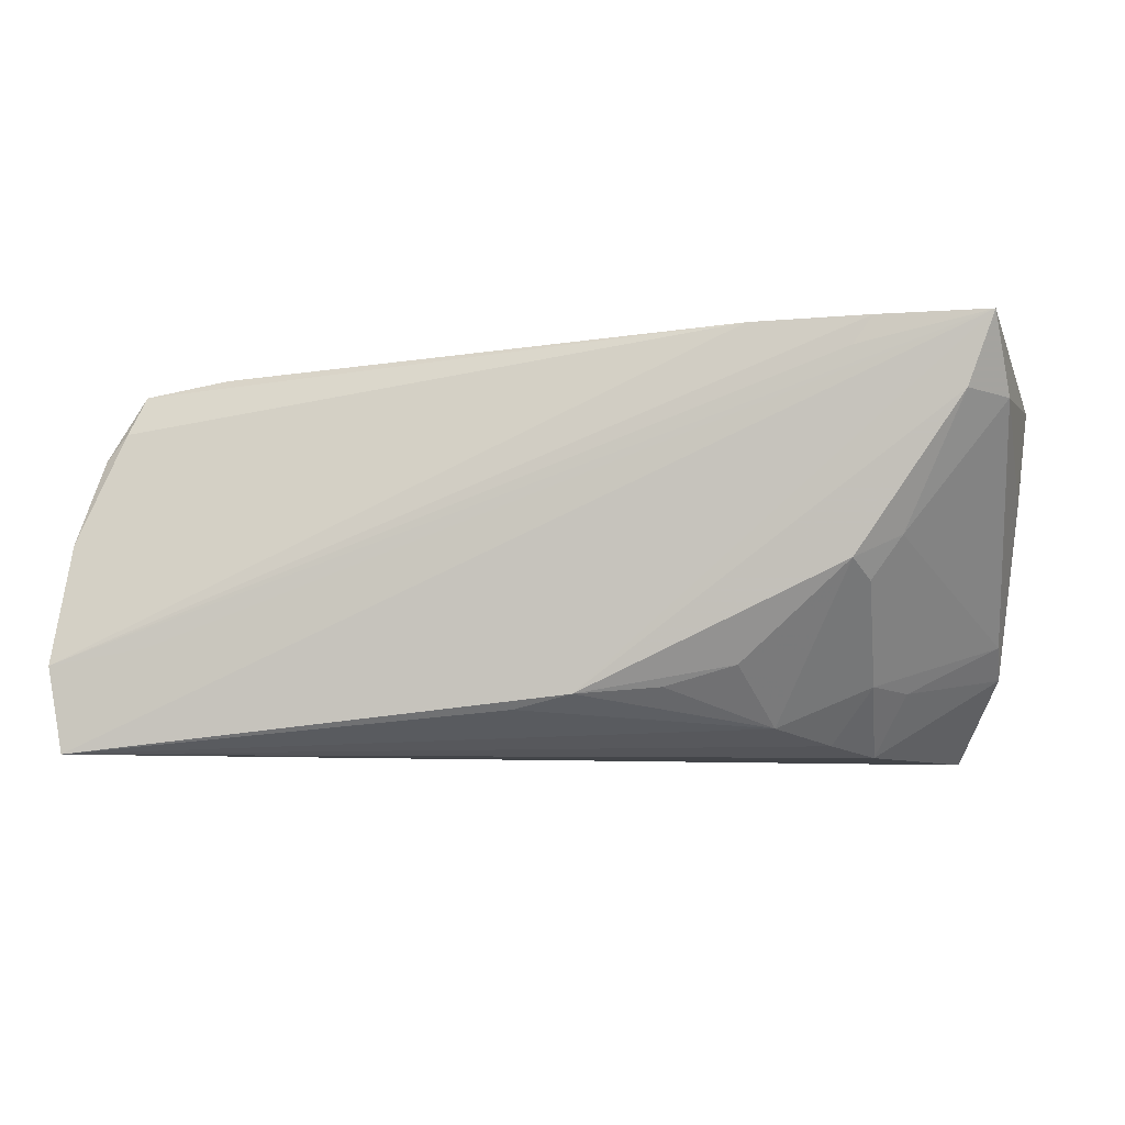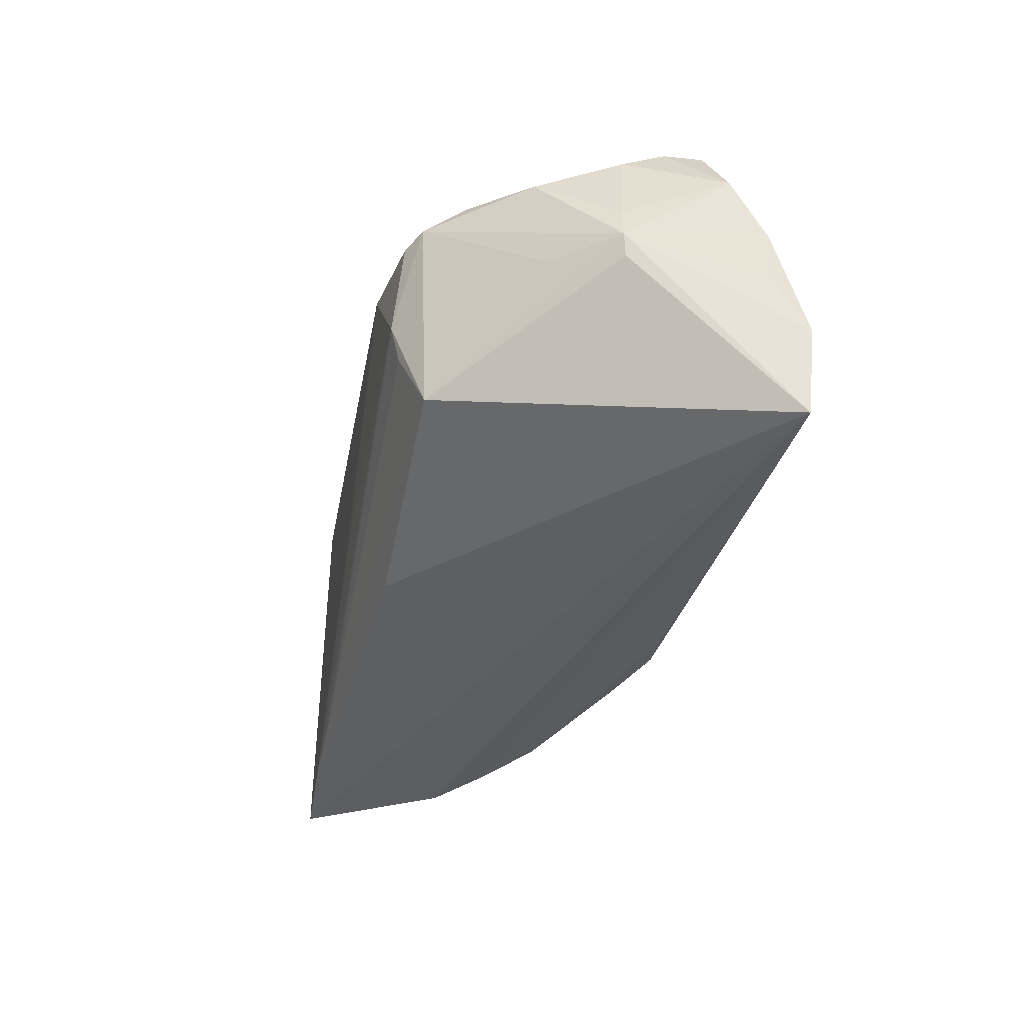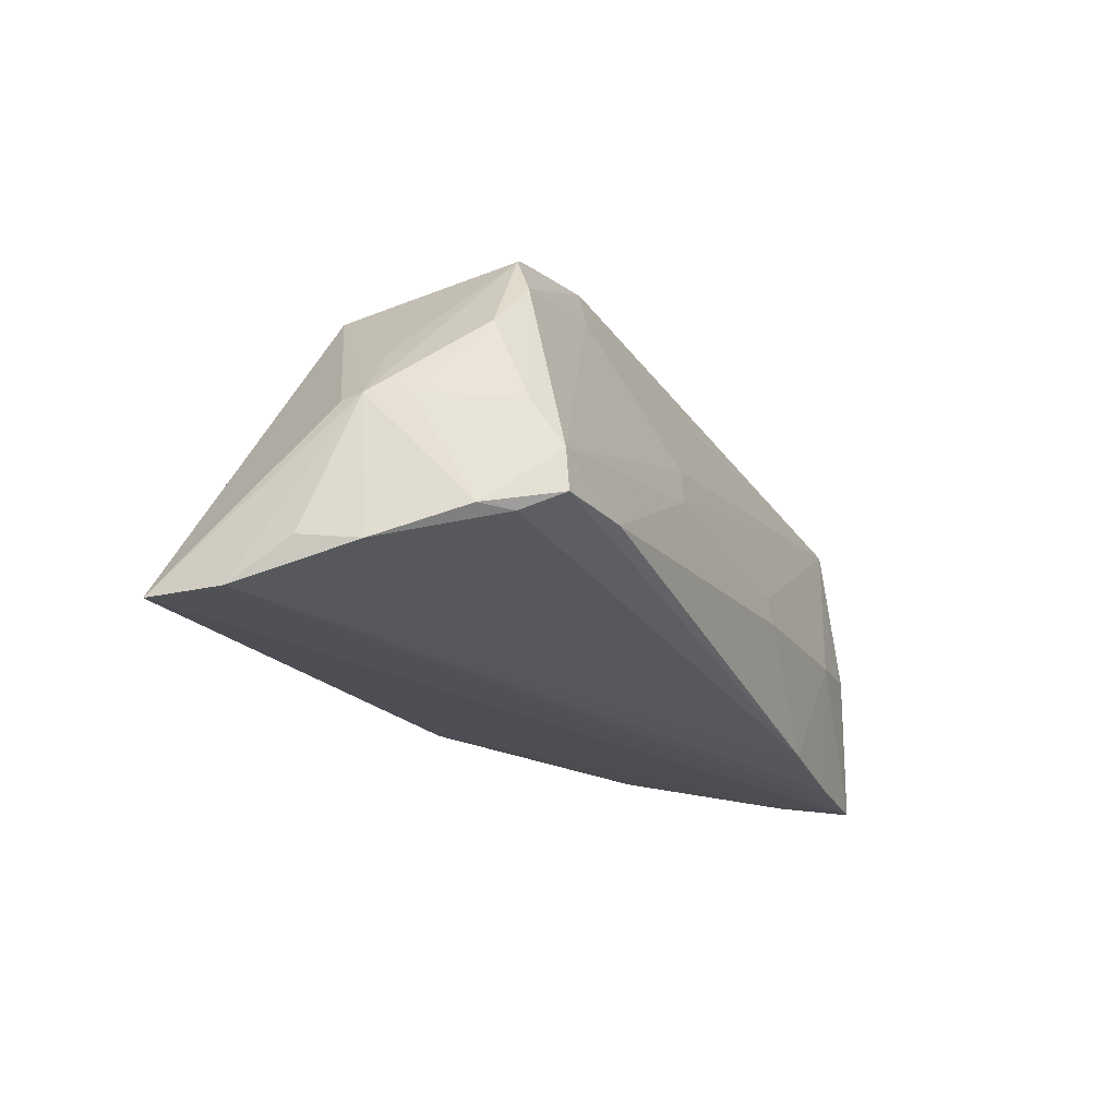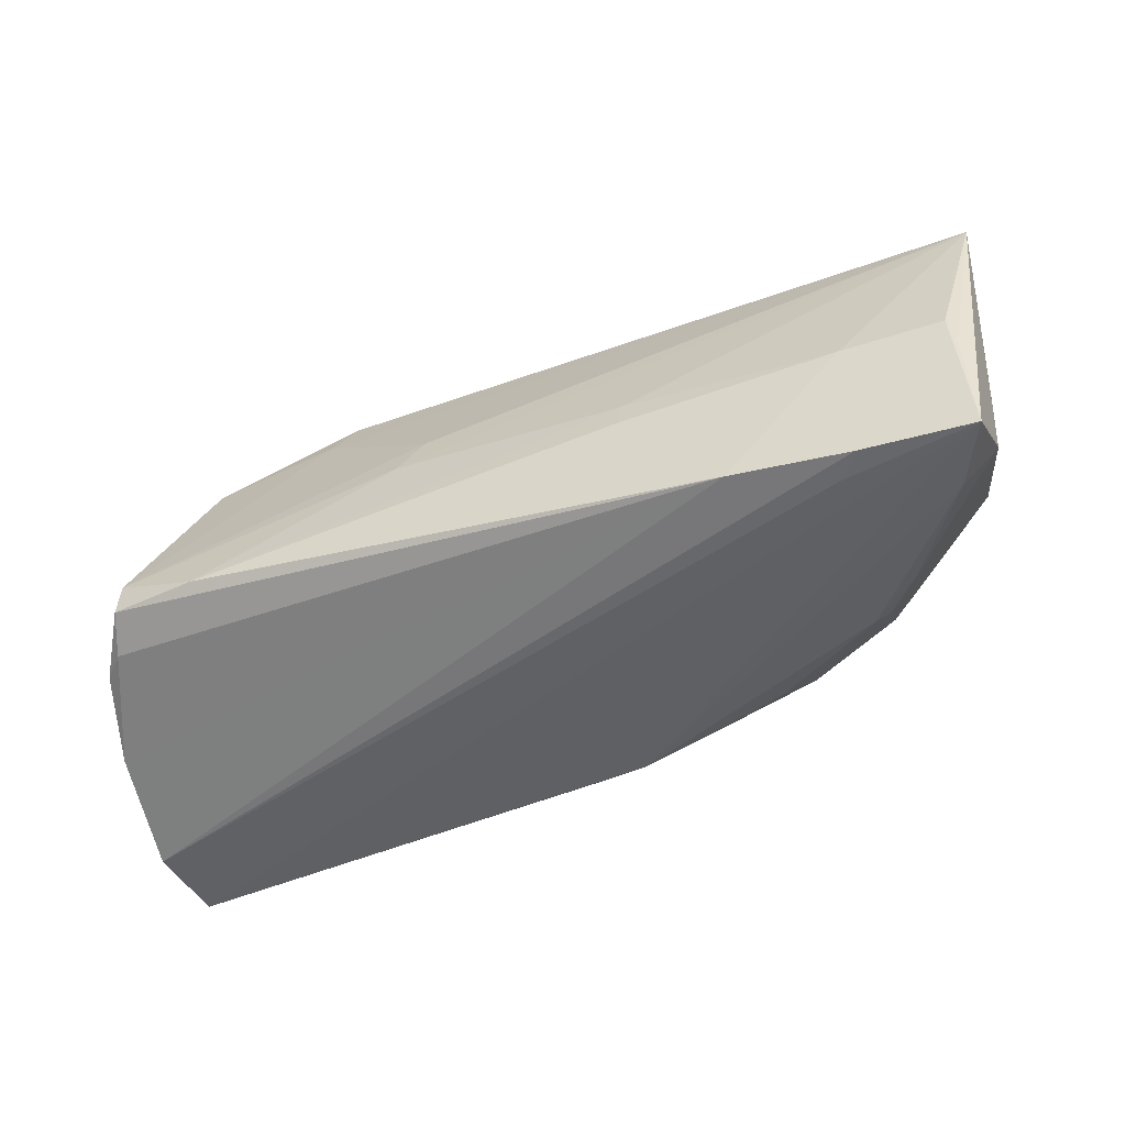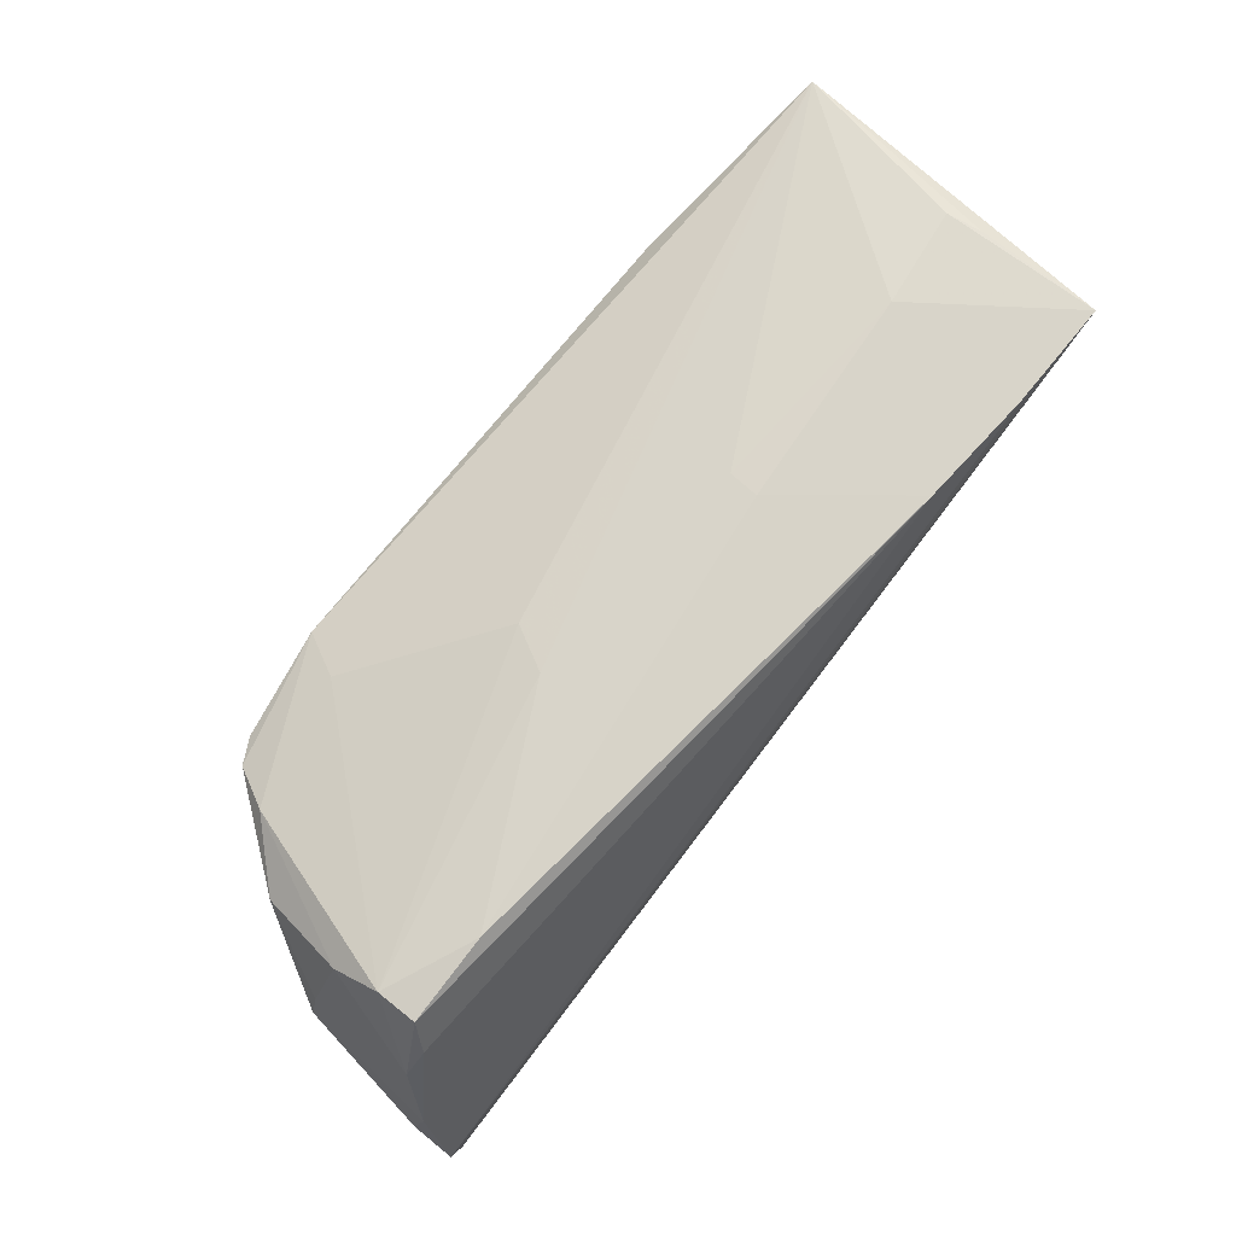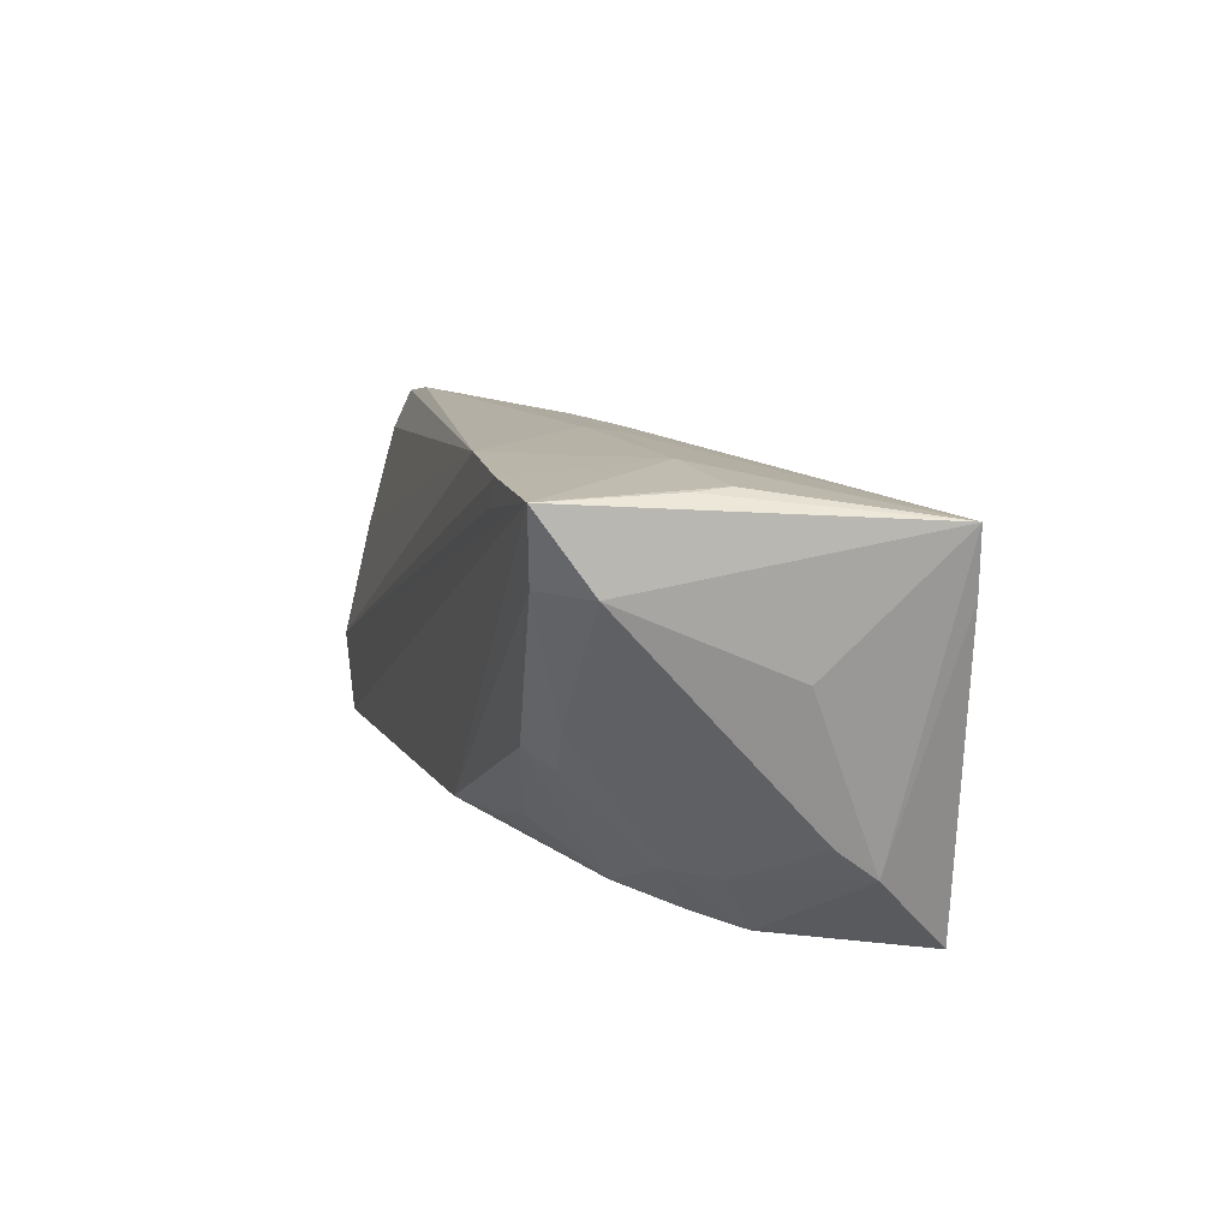
<metadata>
{"format":"obj","ext":"obj","renderer":"f3d","projection":"perspective","resolution":1024,"background":"white","views":[{"elev":-8.9,"azim":-168.8,"up":"+Y"},{"elev":-36.8,"azim":79.0,"up":"+Y"},{"elev":-21.9,"azim":110.7,"up":"+Z"},{"elev":-50.0,"azim":-162.7,"up":"+Z"},{"elev":73.8,"azim":129.0,"up":"+Y"},{"elev":13.2,"azim":-105.2,"up":"+Y"}]}
</metadata>
<code>
v 0.06064 0.0008899 -0.02053
v 0.04333 0.01113 0.02032
v 0.05293 0.01217 0.007405
v 0.03606 -0.005216 0.02186
v -0.01616 -0.01875 -0.01849
v -0.0345 0.01618 0.02345
v 0.05504 0.01602 -0.01747
v -0.02889 -0.02331 -0.008545
v 0.02942 0.01479 0.01839
v -0.0568 -0.0158 0.01251
v -0.04039 -0.02443 0.02281
v -0.06024 0.01398 0.02061
v -0.0563 0.02563 -0.003544
v 0.0123 0.02142 0.004348
v 0.04209 0.02324 -0.01518
v 0.05863 -0.003688 -0.002695
v -0.03969 -0.003787 -0.02104
v 0.05277 -0.0007686 0.00583
v 0.04602 0.01369 0.01473
v -0.04306 0.02635 -0.005414
v -0.02752 0.02542 -0.02303
v -0.05115 -0.02635 0.02258
v 0.0618 -0.006943 -0.01937
v 0.05797 0.01254 -0.01711
v 0.06183 -0.01515 -0.02417
v -0.01508 0.02571 -0.007764
v -0.05709 0.02542 -0.008094
v -0.0574 0.02522 -0.0241
v 0.02651 0.01287 0.02417
v -0.02887 -0.02249 0.02258
v -0.04114 -0.01806 -0.005947
v -0.05685 -0.01199 0.007534
v 0.0364 -0.0003168 0.02306
v 0.008669 -0.02165 0.01914
v 0.05336 0.02103 -0.0101
v -0.05384 0.01598 -0.02313
v -0.04567 -0.0007398 -0.0181
v 0.01546 0.02272 -0.001453
v -0.04508 -0.01852 -0.0003355
v -0.01546 0.02509 -0.003756
v 0.04874 -0.01315 -0.02404
v 0.04008 0.01043 0.02216
v -0.06183 0.022 0.02005
v -0.05883 0.01573 -0.0175
v -0.04049 -0.02635 0.004324
v -0.05989 0.006221 0.003662
v -0.04296 0.02531 -0.02403
v -0.04037 0.02165 -0.02417
v 0.03905 -0.01389 0.01876
v 0.05801 0.004424 -0.002499
v 0.05998 -0.02635 -0.0235
v -0.005443 -0.01967 -0.02148
v 0.05437 0.0172 -0.004099
v -0.03538 -0.02513 -0.001584
v -0.02529 -0.01608 -0.01744
v -0.003894 -0.007825 0.02344
v -0.04159 -0.006187 -0.01744
v 0.05332 0.02141 -0.01531
v 0.002163 -0.02143 -0.02078
v 0.05932 -0.0006657 -0.002412
f 51 52 28
f 25 28 48
f 43 20 13
f 13 20 28
f 41 28 25
f 25 51 41
f 41 51 28
f 22 45 51
f 22 34 11
f 51 34 22
f 21 58 7
f 7 1 21
f 21 1 25
f 24 1 7
f 7 58 24
f 24 58 35
f 27 28 43
f 43 13 27
f 27 13 28
f 40 20 43
f 43 38 40
f 11 34 30
f 49 34 51
f 4 30 49
f 49 30 34
f 14 38 43
f 35 38 14
f 28 52 36
f 52 17 36
f 10 22 12
f 43 46 10
f 10 12 43
f 45 22 10
f 12 22 6
f 43 12 6
f 6 29 43
f 11 29 6
f 6 22 11
f 52 51 59
f 59 8 52
f 51 8 59
f 51 45 54
f 54 8 51
f 55 17 52
f 55 8 17
f 25 1 23
f 28 20 47
f 20 21 47
f 47 48 28
f 25 48 47
f 47 21 25
f 53 24 35
f 35 19 53
f 53 19 3
f 26 21 20
f 20 40 26
f 33 30 4
f 11 30 33
f 4 49 33
f 16 49 51
f 44 10 46
f 28 36 44
f 43 28 44
f 44 46 43
f 45 10 39
f 8 54 31
f 57 17 31
f 17 8 31
f 31 54 45
f 45 39 31
f 52 8 5
f 5 55 52
f 8 55 5
f 29 19 9
f 43 29 9
f 9 14 43
f 35 14 9
f 9 19 35
f 3 19 2
f 2 33 49
f 2 19 29
f 15 40 38
f 15 26 40
f 15 38 35
f 35 58 15
f 21 26 15
f 58 21 15
f 56 29 11
f 11 33 56
f 56 33 29
f 50 53 3
f 24 53 50
f 10 44 32
f 32 39 10
f 32 31 39
f 18 2 49
f 29 33 42
f 42 2 29
f 33 2 42
f 57 31 37
f 31 32 37
f 37 32 44
f 37 44 36
f 37 17 57
f 37 36 17
f 49 16 60
f 60 18 49
f 60 50 3
f 3 2 60
f 2 18 60
f 25 23 60
f 60 23 1
f 60 51 25
f 60 16 51
f 1 24 60
f 24 50 60

</code>
